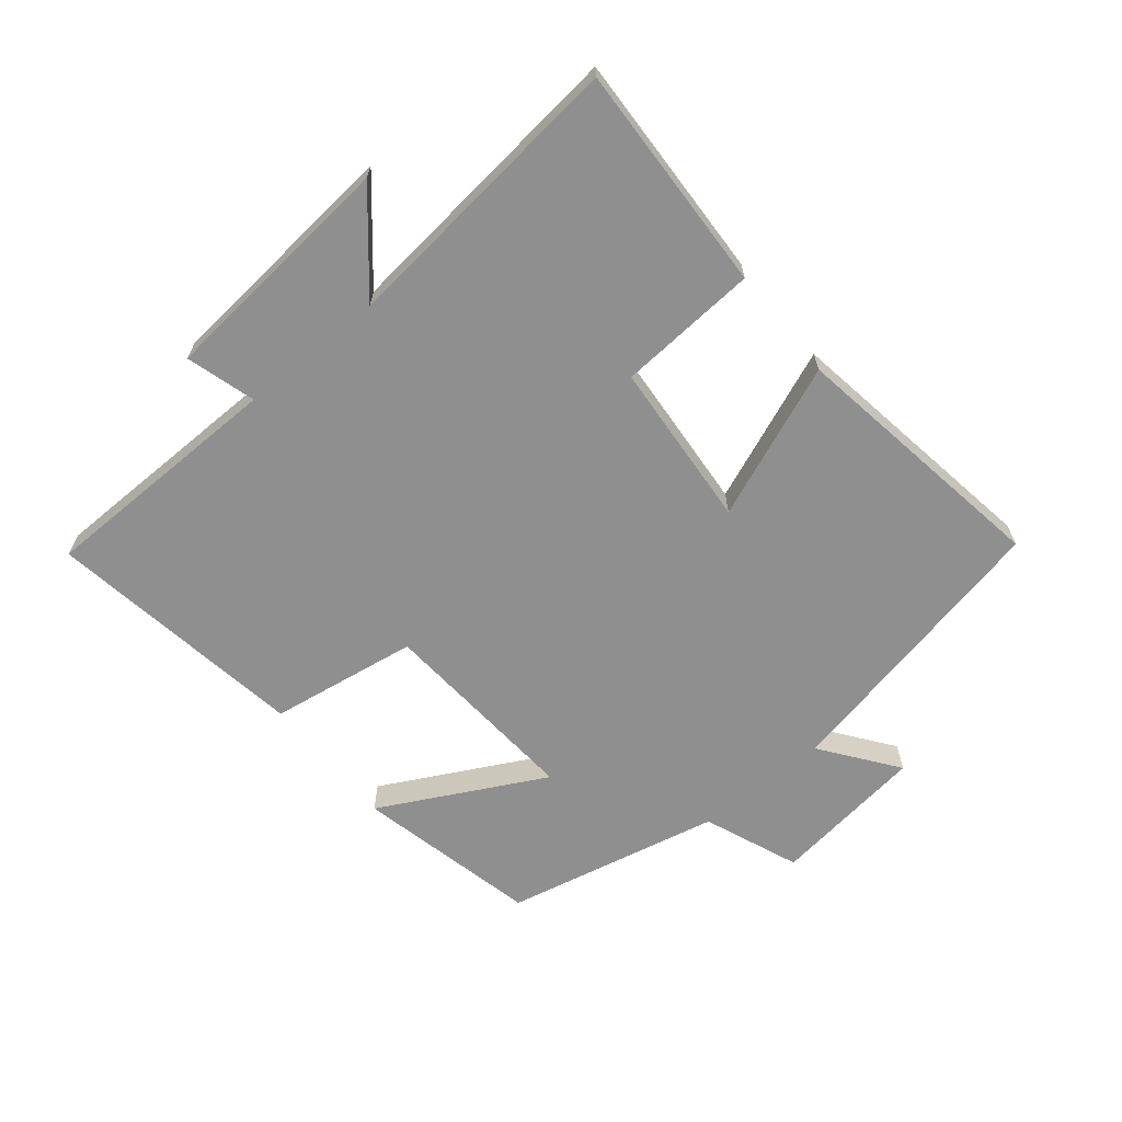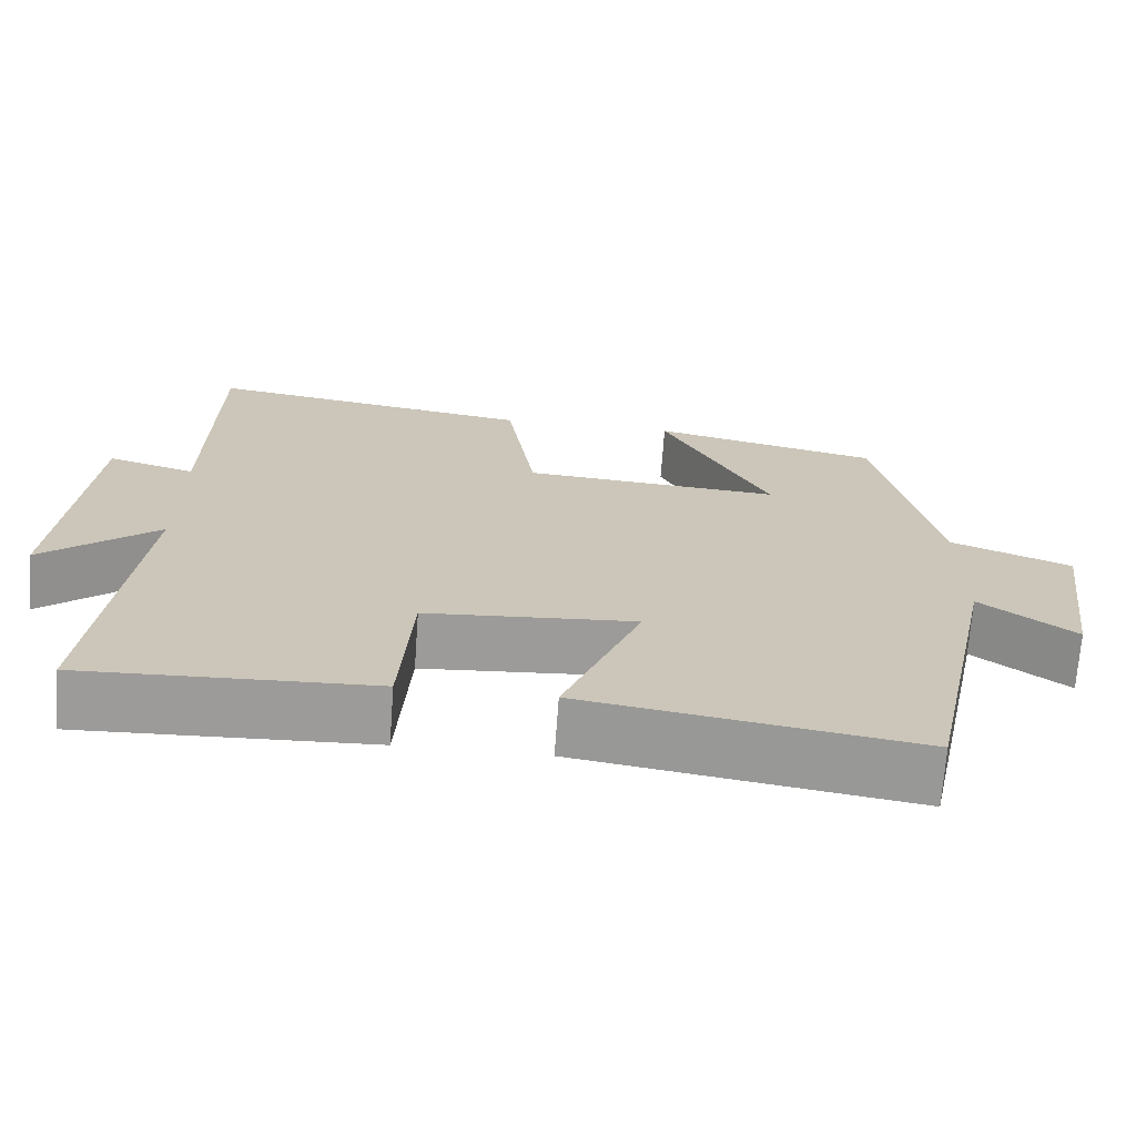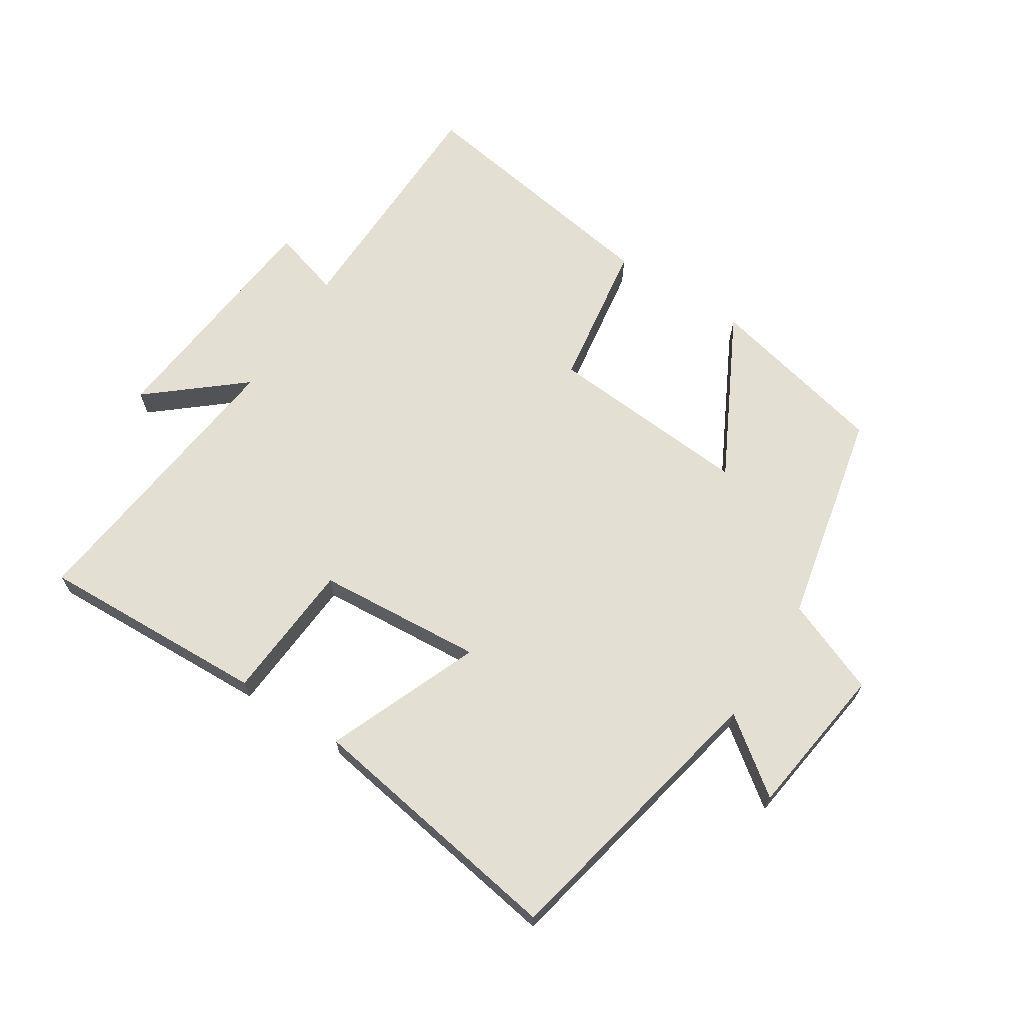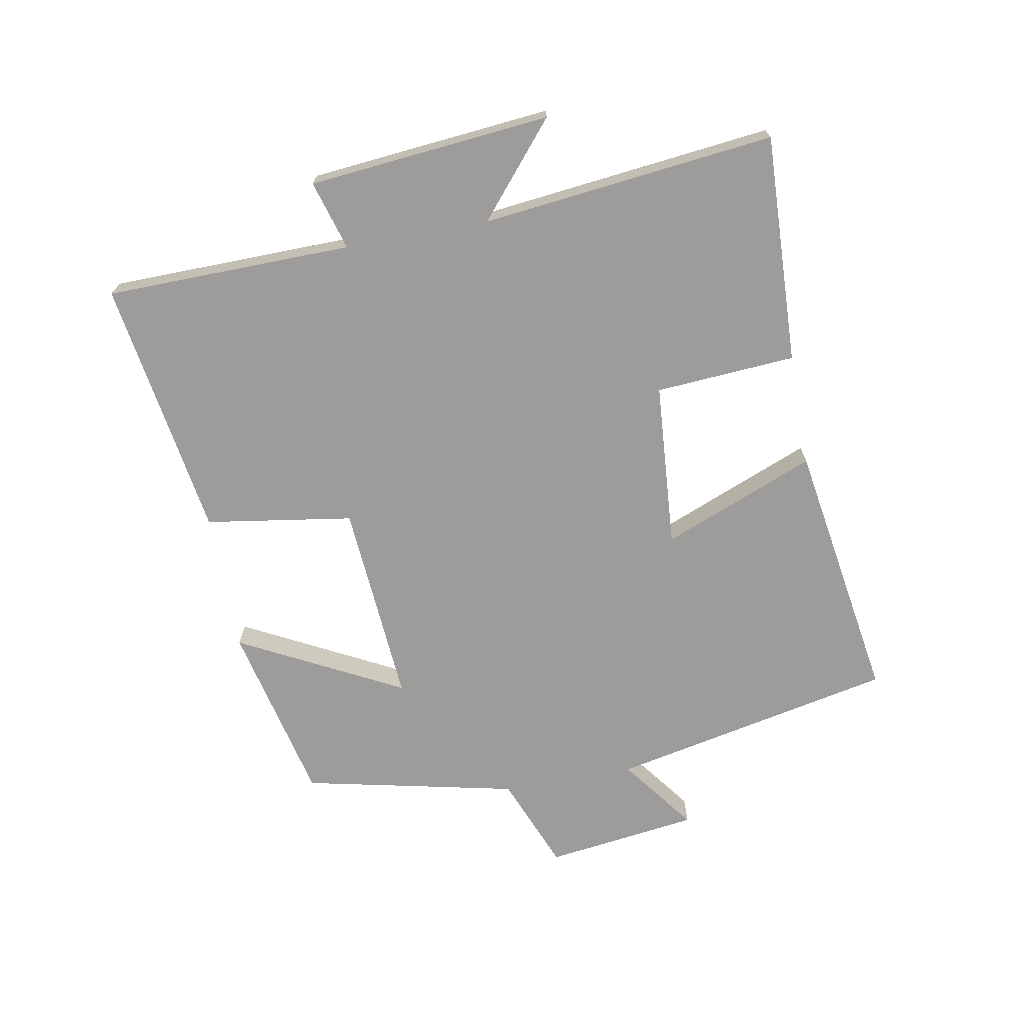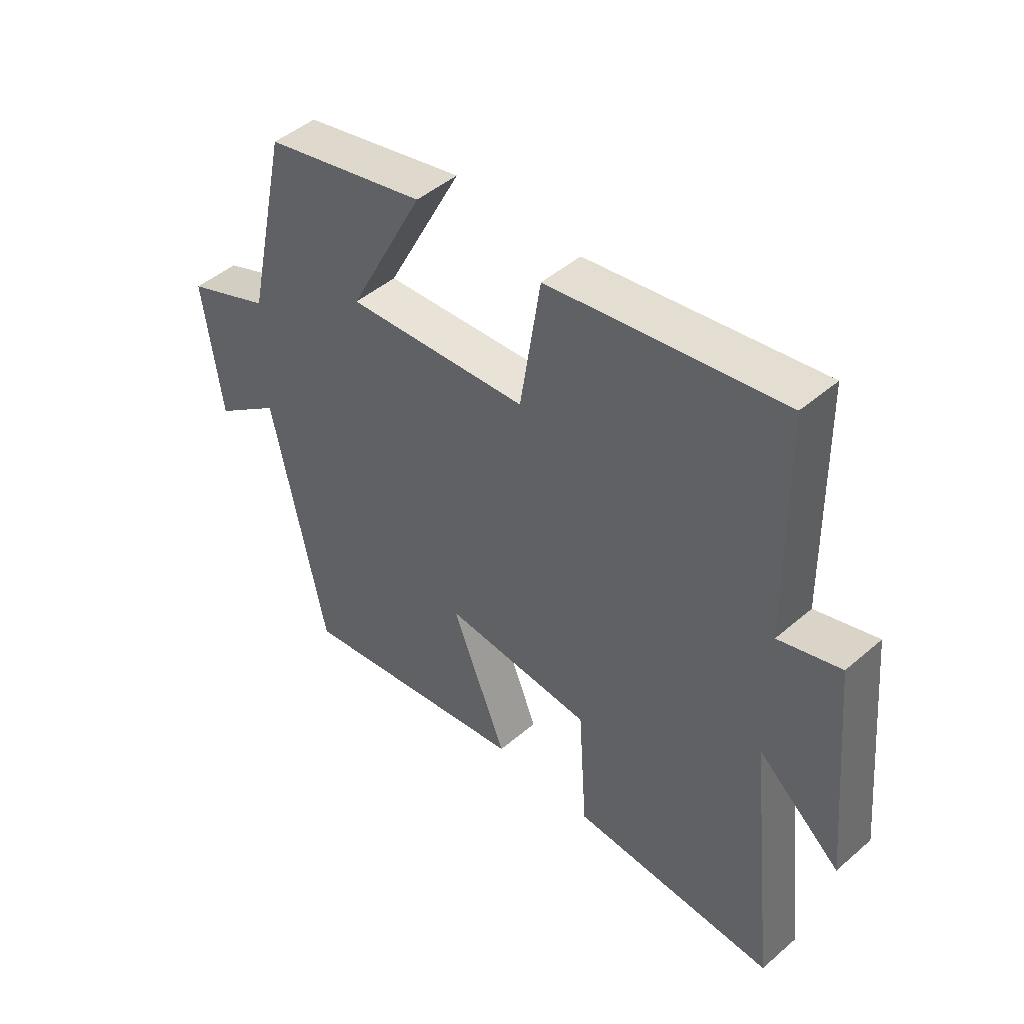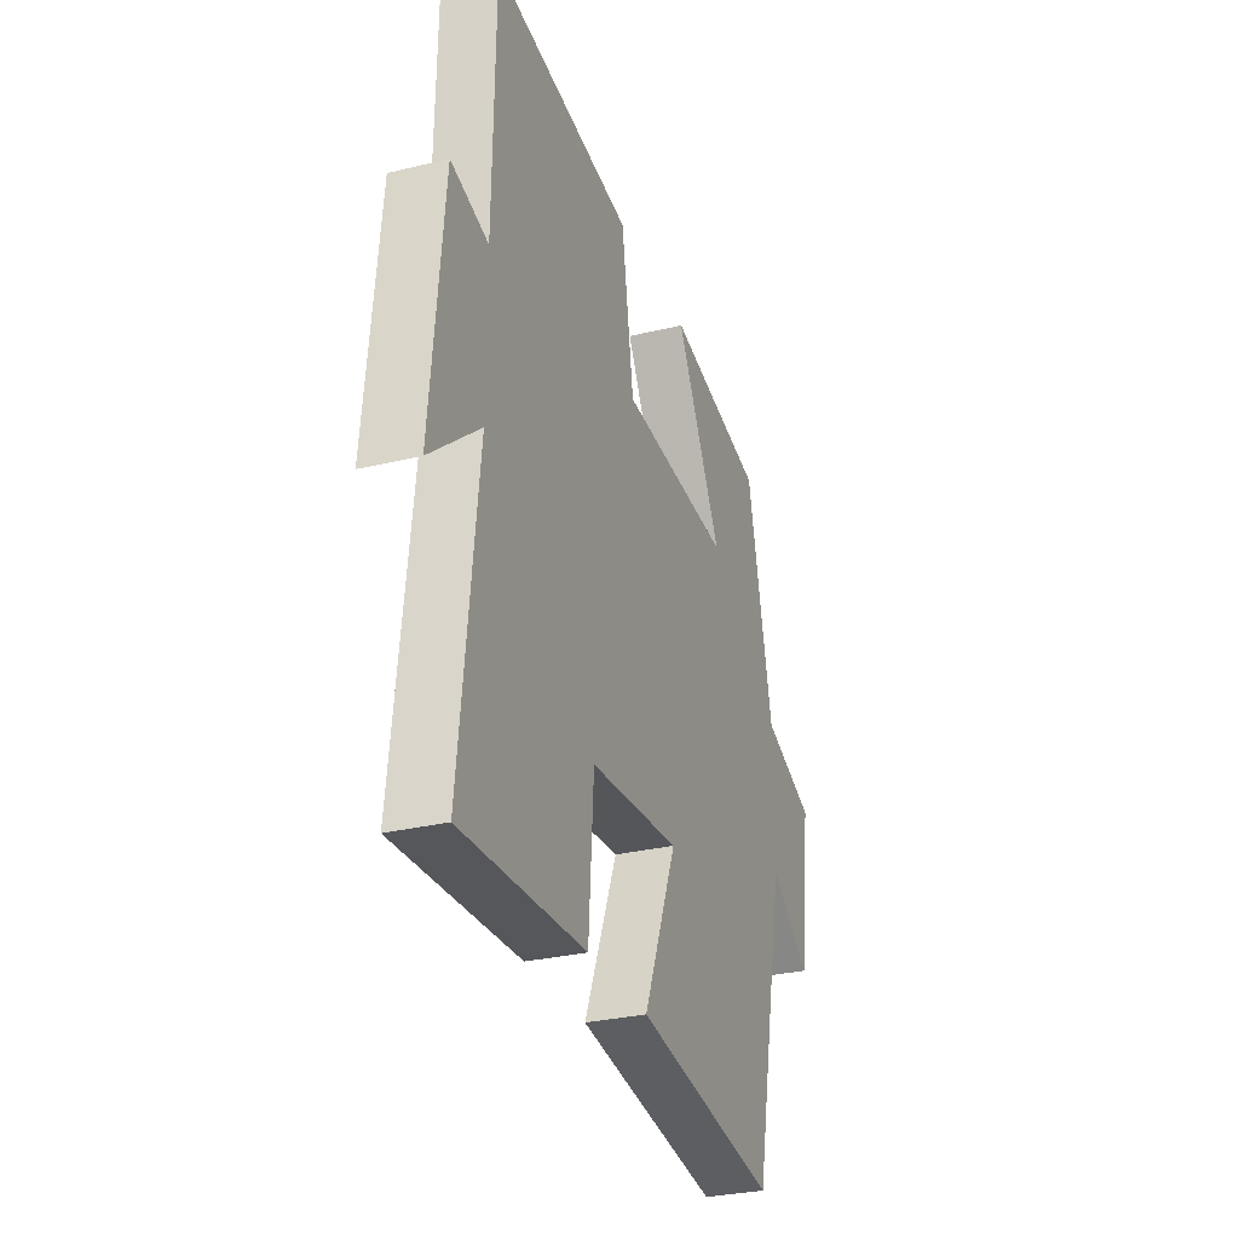
<metadata>
{"format":"obj","ext":"obj","renderer":"f3d","projection":"perspective","resolution":1024,"background":"white","views":[{"elev":-65.4,"azim":129.2,"up":"+Y"},{"elev":-69.6,"azim":175.9,"up":"+Z"},{"elev":66.9,"azim":-147.2,"up":"+Y"},{"elev":-70.2,"azim":100.4,"up":"+Y"},{"elev":46.5,"azim":45.6,"up":"+Z"},{"elev":-29.5,"azim":109.7,"up":"+Z"}]}
</metadata>
<code>
v 0.551 0.07 -0.515
v 0.19 0.07 -0.5
v 0.175 0.07 -0.279
v -0.087 0.07 -0.259
v 0.01 0.07 -0.5
v -0.406 0.07 -0.566
v -0.5 0.07 -0.117
v -0.618 0.07 -0.205
v -0.65 0.07 0.037
v -0.5 0.07 0.097
v -0.426 0.07 0.435
v -0.14 0.07 0.5
v -0.274 0.07 0.243
v 0.048 0.07 0.267
v 0.084 0.07 0.5
v 0.494 0.07 0.564
v 0.5 0.07 0.175
v 0.609 0.07 0.207
v 0.645 0.07 -0.175
v 0.5 0.07 -0.053
v 0.551 0 -0.515
v 0.19 0 -0.5
v 0.175 0 -0.279
v -0.087 0 -0.259
v 0.01 0 -0.5
v -0.406 0 -0.566
v -0.5 0 -0.117
v -0.618 0 -0.205
v -0.65 0 0.037
v -0.5 0 0.097
v -0.426 0 0.435
v -0.14 0 0.5
v -0.274 0 0.243
v 0.048 0 0.267
v 0.084 0 0.5
v 0.494 0 0.564
v 0.5 0 0.175
v 0.609 0 0.207
v 0.645 0 -0.175
v 0.5 0 -0.053
f 17 18 19 20
f 15 16 17 20
f 14 15 20 1
f 13 14 1
f 10 11 12 13
f 7 8 9 10
f 4 5 6 7
f 3 4 7 10
f 1 2 3
f 13 1 3
f 3 10 13
f 40 39 38 37
f 40 37 36 35
f 21 40 35 34
f 21 34 33
f 33 32 31 30
f 30 29 28 27
f 27 26 25 24
f 30 27 24 23
f 23 22 21
f 23 21 33
f 33 30 23
f 1 21 22 2
f 2 22 23 3
f 3 23 24 4
f 4 24 25 5
f 5 25 26 6
f 6 26 27 7
f 7 27 28 8
f 8 28 29 9
f 9 29 30 10
f 10 30 31 11
f 11 31 32 12
f 12 32 33 13
f 13 33 34 14
f 14 34 35 15
f 15 35 36 16
f 16 36 37 17
f 17 37 38 18
f 18 38 39 19
f 19 39 40 20
f 20 40 21 1

</code>
